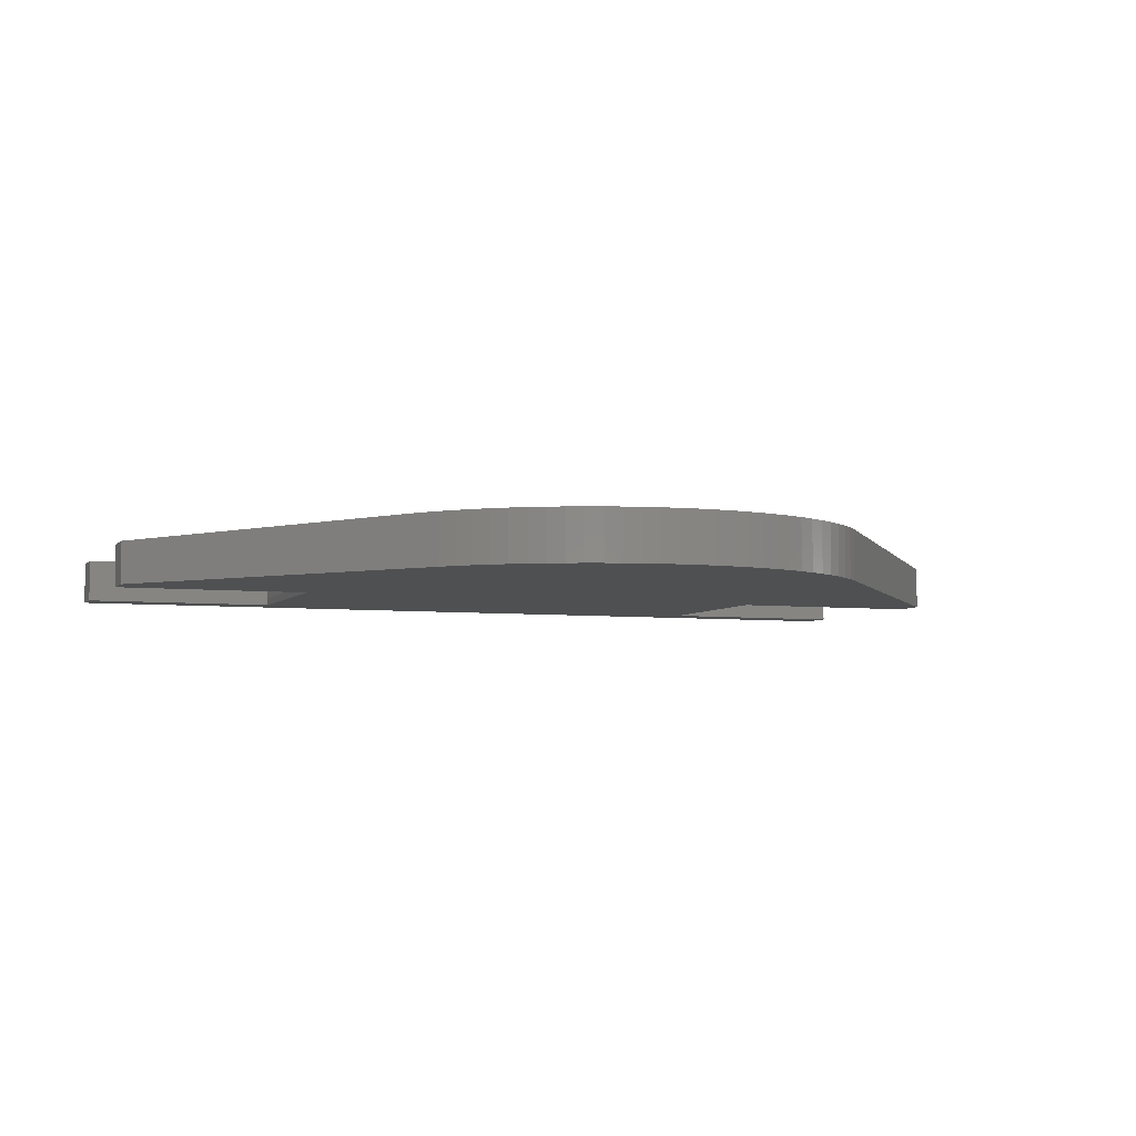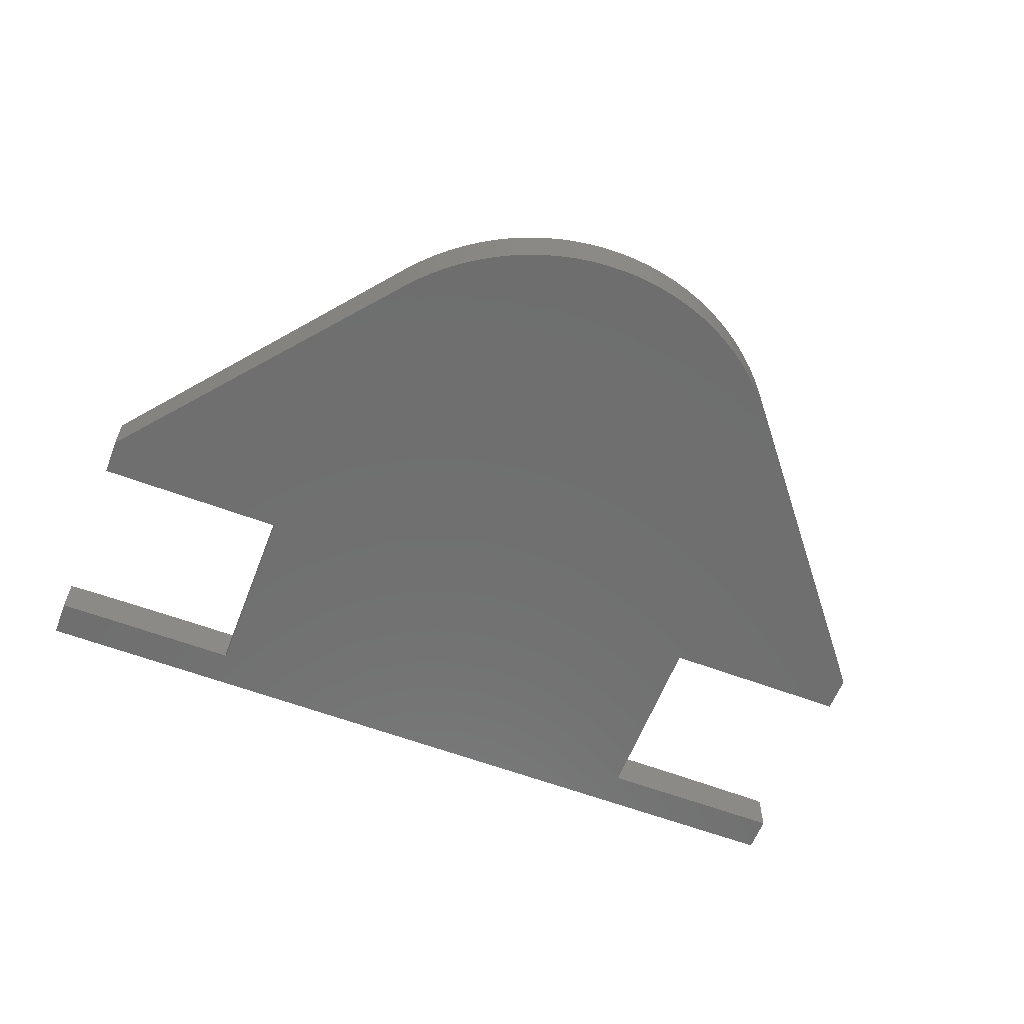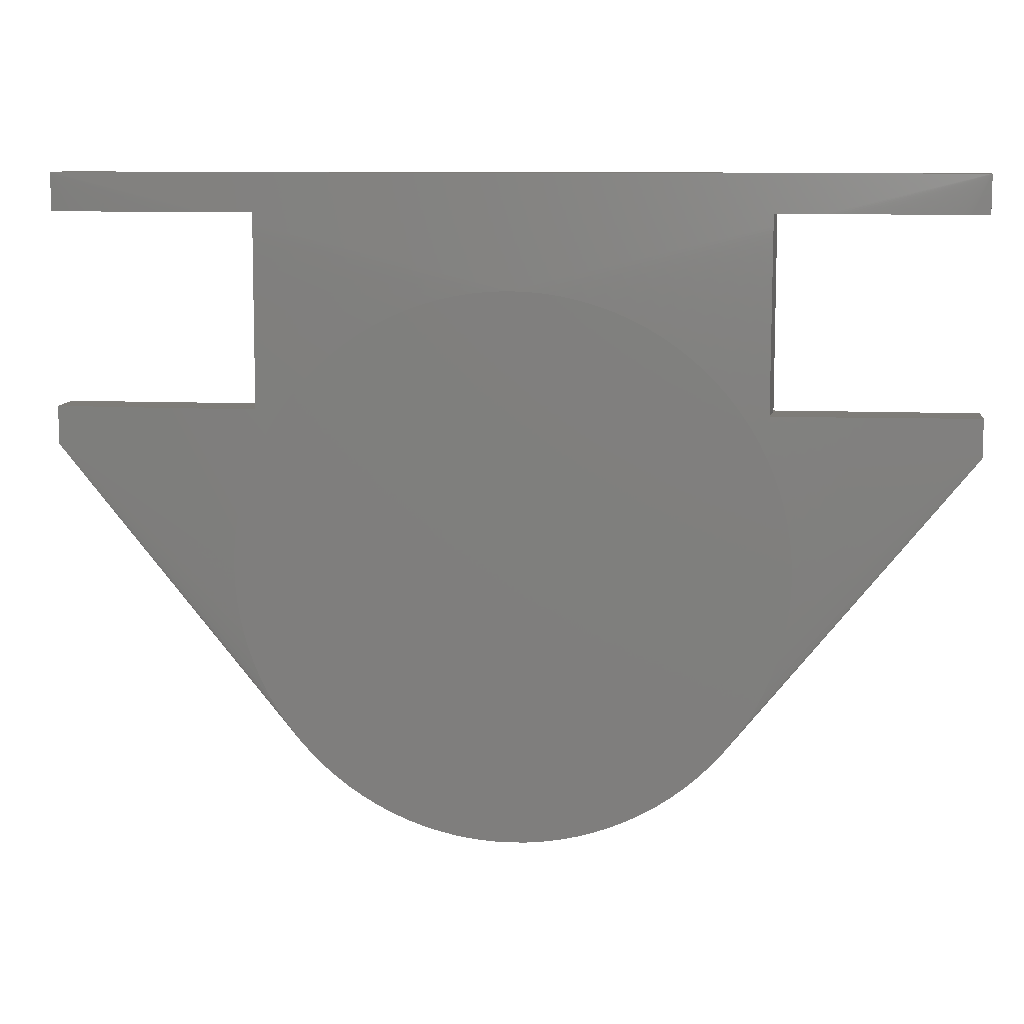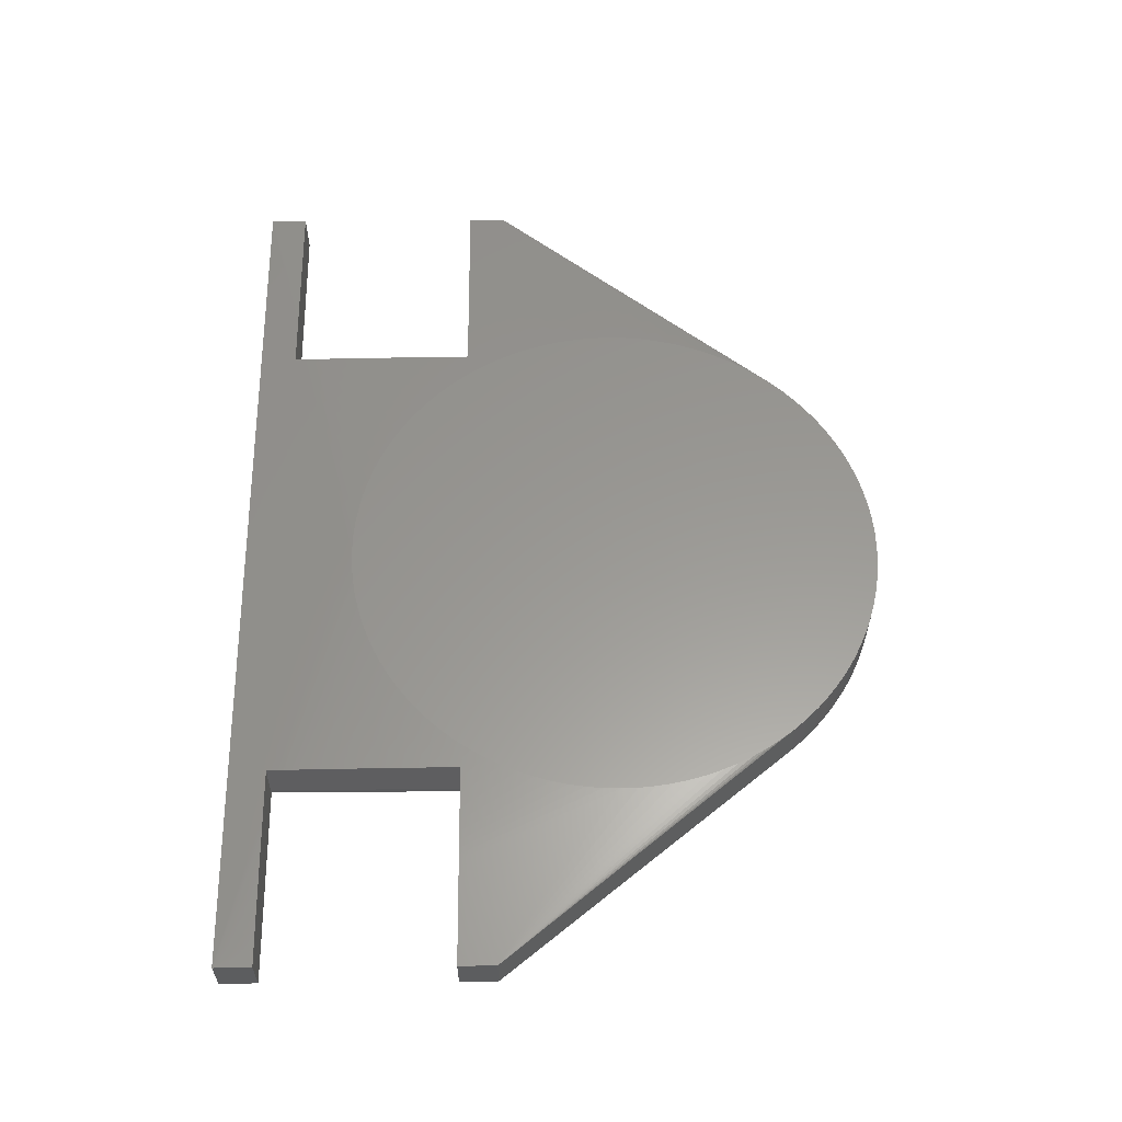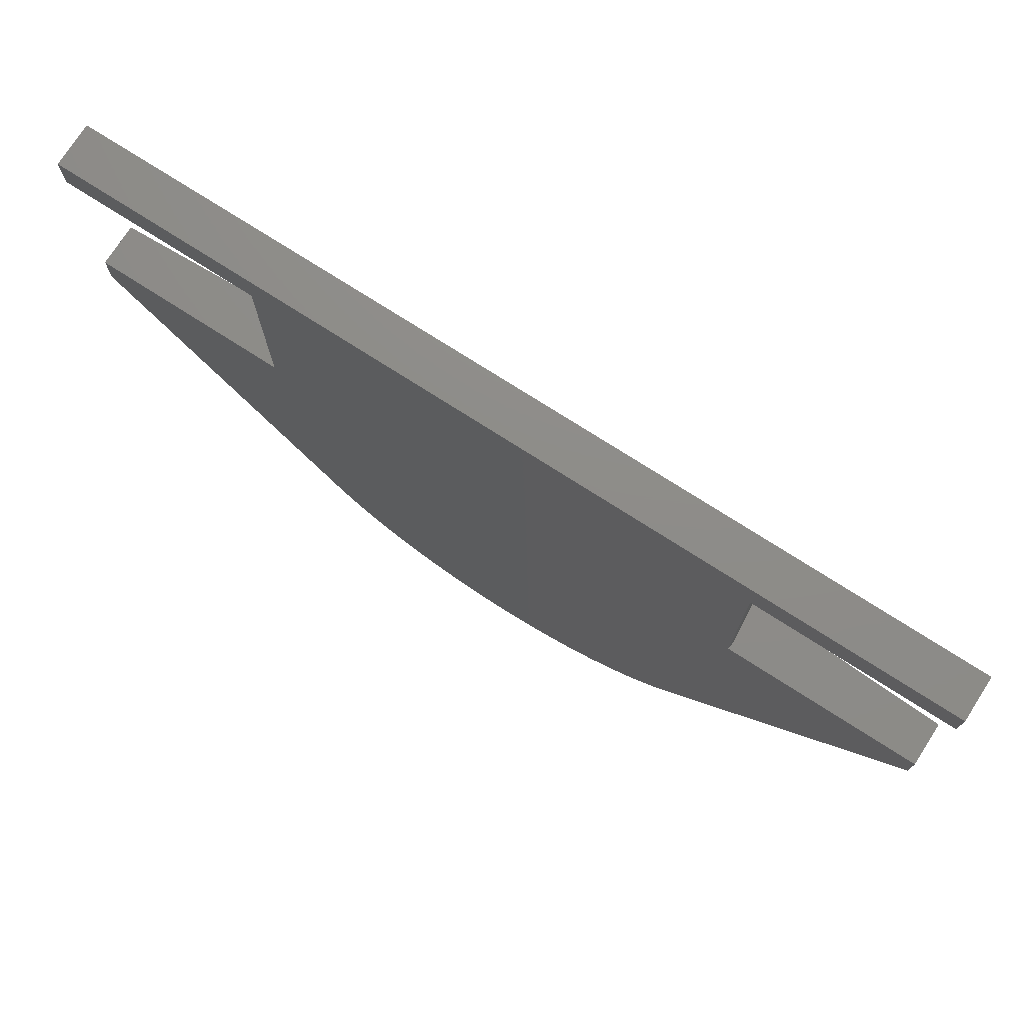
<metadata>
{"format":"stl","ext":"stl","renderer":"f3d","projection":"perspective","resolution":1024,"background":"white","views":[{"elev":-5.2,"azim":-20.6,"up":"+Z"},{"elev":-60.8,"azim":-21.0,"up":"+Z"},{"elev":9.6,"azim":6.6,"up":"+Y"},{"elev":59.1,"azim":-90.5,"up":"+Z"},{"elev":74.8,"azim":-147.3,"up":"+Y"}]}
</metadata>
<code>
# stl→obj: 261 verts, 518 faces
v 35.13 21.75 0
v 36.16 21.75 5.902
v 38.58 21.75 5.851
v 40.67 21.75 5.804
v 42.46 21.75 5.76
v 35.05 21.75 -1
v 43.98 21.75 5.721
v 45.27 21.75 5.685
v 46.34 21.75 5.651
v 47.23 21.75 5.621
v 47.96 21.75 5.593
v 62.5 21.75 -1
v 62.5 21.75 5
v 34.61 21.75 5.933
v 35.13 48.25 0
v 41.33 48.25 5.339
v 34.67 48.25 5.339
v 35.05 48.25 -1
v 42.24 48.25 5.337
v 43.31 48.25 5.332
v 44.52 48.25 5.325
v 45.82 48.25 5.314
v 47.15 48.25 5.302
v 48.48 48.25 5.289
v 49.78 48.25 5.275
v 62.5 48.25 -1
v 51.01 48.25 5.26
v 52.17 48.25 5.245
v 53.23 48.25 5.231
v 54.2 48.25 5.217
v 55.08 48.25 5.203
v 55.85 48.25 5.191
v 56.54 48.25 5.179
v 57.15 48.25 5.168
v 57.68 48.25 5.158
v 58.14 48.25 5.149
v 58.54 48.25 5.141
v 58.89 48.25 5.133
v 59.19 48.25 5.126
v 59.44 48.25 5.119
v 59.65 48.25 5.113
v 59.83 48.25 5.108
v 59.98 48.25 5.103
v 60.1 48.25 5.098
v 62.5 48.25 5
v -35.13 21.75 0
v -36.16 21.75 5.902
v -34.61 21.75 5.933
v -38.58 21.75 5.851
v -40.67 21.75 5.804
v -42.46 21.75 5.76
v -35.05 21.75 -1
v -43.98 21.75 5.721
v -45.27 21.75 5.685
v -46.34 21.75 5.651
v -47.23 21.75 5.621
v -47.96 21.75 5.593
v -62.5 21.75 -1
v -62.5 21.75 5
v -35.05 48.25 -1
v -41.33 48.25 5.339
v -42.24 48.25 5.337
v -43.31 48.25 5.332
v -44.52 48.25 5.325
v -45.82 48.25 5.314
v -47.15 48.25 5.302
v -48.48 48.25 5.289
v -49.78 48.25 5.275
v -62.5 48.25 -1
v -51.01 48.25 5.26
v -52.17 48.25 5.245
v -53.23 48.25 5.231
v -54.2 48.25 5.217
v -55.08 48.25 5.203
v -55.85 48.25 5.191
v -56.54 48.25 5.179
v -57.15 48.25 5.168
v -57.68 48.25 5.158
v -58.14 48.25 5.149
v -58.54 48.25 5.141
v -58.89 48.25 5.133
v -59.19 48.25 5.126
v -59.44 48.25 5.119
v -59.65 48.25 5.113
v -59.83 48.25 5.108
v -59.98 48.25 5.103
v -60.1 48.25 5.098
v -62.5 48.25 5
v -35.13 48.25 0
v -34.67 48.25 5.339
v 34.66 46.59 5.445
v 34.66 46.29 5.463
v 34.65 45.88 5.482
v 34.65 45.37 5.503
v 34.65 44.74 5.525
v 34.65 43.97 5.549
v 34.65 43.07 5.574
v 34.64 42 5.601
v 34.64 40.77 5.63
v 34.64 39.34 5.661
v 34.64 37.71 5.694
v 34.63 35.87 5.728
v 34.63 33.79 5.764
v 34.63 31.48 5.801
v 34.62 28.93 5.839
v 34.62 26.14 5.878
v 34.62 23.12 5.917
v -34.66 46.59 5.445
v -34.66 46.29 5.463
v -34.65 45.88 5.482
v -34.65 45.37 5.503
v -34.65 44.74 5.525
v -34.65 43.97 5.549
v -34.65 43.07 5.574
v -34.64 42 5.601
v -34.64 40.77 5.63
v -34.64 39.34 5.661
v -34.64 37.71 5.694
v -34.63 35.87 5.728
v -34.63 33.79 5.764
v -34.63 31.48 5.801
v -34.62 28.93 5.839
v -34.62 26.14 5.878
v -34.62 23.12 5.917
v -62.5 53.5 5
v -62.5 53.5 -1
v -62.5 16.5 -1
v -62.5 16.5 5
v 62.5 16.5 5
v 38 0 6
v 62.5 53.5 5
v 62.5 53.5 -1
v -2.386 37.92 6
v 0 38 6
v 62.5 16.5 -1
v 29.28 -24.22 -1
v 27.7 -26.01 -1
v 26.01 -27.7 -1
v 24.22 -29.28 -1
v 22.34 -30.74 -1
v 20.36 -32.08 -1
v 18.31 -33.3 -1
v 16.18 -34.38 -1
v 13.99 -35.33 -1
v 11.74 -36.14 -1
v 9.45 -36.81 -1
v 7.12 -37.33 -1
v 4.763 -37.7 -1
v 2.386 -37.92 -1
v 0 -38 -1
v -2.386 -37.92 -1
v -4.763 -37.7 -1
v -7.12 -37.33 -1
v -9.45 -36.81 -1
v -11.74 -36.14 -1
v -13.99 -35.33 -1
v -16.18 -34.38 -1
v -18.31 -33.3 -1
v -20.36 -32.08 -1
v -22.34 -30.74 -1
v -24.22 -29.28 -1
v -26.01 -27.7 -1
v -27.7 -26.01 -1
v -29.28 -24.22 -1
v -38 0 6
v -9.45 -36.81 6
v -11.74 -36.14 6
v -37.92 -2.386 6
v -29.28 -24.22 6
v 30.74 -22.34 6
v 29.28 -24.22 6
v 20.36 -32.08 6
v 18.31 -33.3 6
v 37.92 -2.386 6
v 37.7 -4.763 6
v 34.38 16.18 6
v 33.3 18.31 6
v -2.386 -37.92 6
v -4.763 -37.7 6
v 0 -38 6
v 7.12 -37.33 6
v 4.763 -37.7 6
v 24.22 -29.28 6
v 22.34 -30.74 6
v 26.01 -27.7 6
v 27.7 -26.01 6
v -7.12 -37.33 6
v -13.99 -35.33 6
v -16.18 -34.38 6
v -34.38 -16.18 6
v -33.3 -18.31 6
v -27.7 26.01 6
v -29.28 24.22 6
v 36.14 -11.74 6
v 35.33 -13.99 6
v 20.36 32.08 6
v 18.31 33.3 6
v 2.386 -37.92 6
v 11.74 -36.14 6
v 9.45 -36.81 6
v -20.36 -32.08 6
v -22.34 -30.74 6
v -24.22 -29.28 6
v -18.31 33.3 6
v -16.18 34.38 6
v -35.33 13.99 6
v -36.14 11.74 6
v 37.33 7.12 6
v 37.7 4.763 6
v 37.33 -7.12 6
v 36.81 -9.45 6
v 34.38 -16.18 6
v 33.3 -18.31 6
v 27.7 26.01 6
v 29.28 24.22 6
v 24.22 29.28 6
v 26.01 27.7 6
v 11.74 36.14 6
v 9.45 36.81 6
v 7.12 37.33 6
v 4.763 37.7 6
v 16.18 -34.38 6
v 13.99 -35.33 6
v -37.33 -7.12 6
v -36.81 -9.45 6
v -36.14 -11.74 6
v -30.74 -22.34 6
v -26.01 -27.7 6
v -27.7 -26.01 6
v -18.31 -33.3 6
v -7.12 37.33 6
v -4.763 37.7 6
v -11.74 36.14 6
v -9.45 36.81 6
v -20.36 32.08 6
v -22.34 30.74 6
v -26.01 27.7 6
v -30.74 22.34 6
v -32.08 20.36 6
v -34.38 16.18 6
v -36.81 9.45 6
v -37.33 7.12 6
v -37.7 4.763 6
v 37.92 2.386 6
v 36.81 9.45 6
v 36.14 11.74 6
v 35.33 13.99 6
v 32.08 20.36 6
v 32.08 -20.36 6
v 30.74 22.34 6
v 22.34 30.74 6
v 16.18 34.38 6
v 13.99 35.33 6
v 2.386 37.92 6
v -13.99 35.33 6
v -24.22 29.28 6
v -32.08 -20.36 6
v -33.3 18.31 6
v -35.33 -13.99 6
v -37.7 -4.763 6
v -37.92 2.386 6
f 1 2 3
f 1 3 4
f 1 4 5
f 6 5 7
f 6 7 8
f 6 8 9
f 6 9 10
f 6 10 11
f 12 11 13
f 2 1 14
f 6 11 12
f 5 6 1
f 15 16 17
f 18 16 15
f 16 18 19
f 19 18 20
f 20 18 21
f 21 18 22
f 22 18 23
f 23 18 24
f 24 18 25
f 26 25 18
f 25 26 27
f 27 26 28
f 28 26 29
f 29 26 30
f 30 26 31
f 31 26 32
f 32 26 33
f 33 26 34
f 34 26 35
f 35 26 36
f 36 26 37
f 37 26 38
f 38 26 39
f 39 26 40
f 40 26 41
f 41 26 42
f 42 26 43
f 43 26 44
f 44 26 45
f 46 47 48
f 47 46 49
f 49 46 50
f 50 46 51
f 52 51 46
f 51 52 53
f 53 52 54
f 54 52 55
f 55 52 56
f 56 52 57
f 57 52 58
f 57 58 59
f 60 61 62
f 60 62 63
f 60 63 64
f 60 64 65
f 60 65 66
f 60 66 67
f 60 67 68
f 69 68 70
f 69 70 71
f 69 71 72
f 69 72 73
f 69 73 74
f 69 74 75
f 69 75 76
f 69 76 77
f 69 77 78
f 69 78 79
f 69 79 80
f 69 80 81
f 69 81 82
f 69 82 83
f 69 83 84
f 69 84 85
f 69 85 86
f 69 86 87
f 69 87 88
f 61 89 90
f 68 69 60
f 61 60 89
f 91 15 17
f 92 15 91
f 93 15 92
f 94 15 93
f 95 15 94
f 96 15 95
f 97 15 96
f 98 15 97
f 99 15 98
f 100 15 99
f 101 15 100
f 102 15 101
f 1 102 103
f 1 103 104
f 1 104 105
f 1 105 106
f 1 106 107
f 1 107 14
f 102 1 15
f 52 89 60
f 89 52 46
f 1 18 15
f 18 1 6
f 89 108 90
f 89 109 108
f 89 110 109
f 89 111 110
f 89 112 111
f 89 113 112
f 89 114 113
f 89 115 114
f 89 116 115
f 89 117 116
f 89 118 117
f 89 119 118
f 46 119 89
f 119 46 120
f 120 46 121
f 121 46 122
f 122 46 123
f 123 46 124
f 124 46 48
f 69 125 126
f 125 69 88
f 127 59 58
f 59 127 128
f 11 129 13
f 129 11 130
f 131 44 45
f 132 125 131
f 125 132 126
f 108 133 134
f 133 108 109
f 61 125 62
f 135 6 12
f 52 6 136
f 136 6 135
f 18 132 26
f 52 136 137
f 52 137 138
f 52 138 139
f 52 139 140
f 52 140 141
f 52 141 142
f 52 142 143
f 52 143 144
f 52 144 145
f 52 145 146
f 52 146 147
f 52 147 148
f 52 148 149
f 52 149 150
f 52 150 151
f 52 151 152
f 52 152 153
f 52 153 154
f 52 154 155
f 52 155 156
f 52 156 157
f 52 157 158
f 52 158 159
f 52 159 160
f 52 160 161
f 52 161 162
f 52 162 163
f 52 163 164
f 6 52 18
f 60 18 52
f 60 132 18
f 126 60 69
f 60 126 132
f 127 52 164
f 52 127 58
f 131 17 16
f 17 134 91
f 90 134 17
f 90 17 131
f 134 90 108
f 125 90 131
f 90 125 61
f 128 57 59
f 57 128 165
f 125 88 87
f 155 166 167
f 166 155 154
f 165 128 168
f 164 128 127
f 128 164 169
f 170 171 129
f 45 132 131
f 132 45 26
f 129 12 13
f 12 129 135
f 142 172 173
f 172 142 141
f 174 175 129
f 131 36 37
f 2 176 3
f 176 2 177
f 152 178 179
f 178 152 151
f 151 180 178
f 180 151 150
f 148 181 182
f 181 148 147
f 140 183 184
f 183 140 139
f 185 137 186
f 137 185 138
f 186 136 171
f 136 186 137
f 154 187 166
f 187 154 153
f 157 188 189
f 188 157 156
f 190 128 191
f 192 122 193
f 122 192 121
f 75 125 76
f 130 174 129
f 194 195 129
f 99 196 100
f 196 99 197
f 131 27 28
f 153 179 187
f 179 153 152
f 150 198 180
f 198 150 149
f 146 199 200
f 199 146 145
f 139 185 183
f 185 139 138
f 136 129 171
f 129 136 135
f 160 201 202
f 201 160 159
f 161 202 203
f 202 161 160
f 115 204 205
f 204 115 116
f 68 125 70
f 51 206 50
f 206 51 207
f 81 125 82
f 208 9 8
f 9 208 209
f 131 41 42
f 210 211 129
f 212 213 129
f 214 105 104
f 105 214 215
f 131 32 33
f 216 103 102
f 103 216 217
f 131 30 31
f 131 22 23
f 95 218 96
f 218 95 219
f 131 20 21
f 93 220 94
f 220 93 221
f 149 182 198
f 182 149 148
f 147 200 181
f 200 147 146
f 143 173 222
f 173 143 142
f 145 223 199
f 223 145 144
f 141 184 172
f 184 141 140
f 156 167 188
f 167 156 155
f 224 128 225
f 225 128 226
f 227 128 169
f 162 203 228
f 203 162 161
f 162 229 163
f 229 162 228
f 163 169 164
f 169 163 229
f 159 230 201
f 230 159 158
f 158 189 230
f 189 158 157
f 110 231 232
f 231 110 111
f 63 125 64
f 112 233 234
f 233 112 113
f 65 125 66
f 235 118 236
f 118 235 117
f 71 125 72
f 237 121 192
f 121 237 120
f 74 125 75
f 238 124 239
f 124 238 123
f 77 125 78
f 49 206 240
f 206 49 50
f 80 125 81
f 54 241 53
f 241 54 242
f 83 125 84
f 55 242 54
f 242 55 243
f 84 125 85
f 244 174 130
f 209 174 244
f 209 175 174
f 208 175 209
f 208 210 175
f 245 210 208
f 245 211 210
f 246 211 245
f 246 194 211
f 247 194 246
f 247 195 194
f 176 195 247
f 176 212 195
f 177 212 176
f 177 213 212
f 248 213 177
f 248 249 213
f 250 249 248
f 250 170 249
f 215 170 250
f 215 171 170
f 214 171 215
f 214 186 171
f 217 186 214
f 217 185 186
f 216 185 217
f 216 183 185
f 251 183 216
f 251 184 183
f 196 184 251
f 196 172 184
f 197 172 196
f 197 173 172
f 252 173 197
f 252 222 173
f 253 222 252
f 253 223 222
f 218 223 253
f 218 199 223
f 219 199 218
f 219 200 199
f 220 200 219
f 220 181 200
f 221 181 220
f 221 182 181
f 254 182 221
f 254 198 182
f 134 198 254
f 134 180 198
f 133 180 134
f 133 178 180
f 232 178 133
f 232 179 178
f 231 179 232
f 231 187 179
f 234 187 231
f 234 166 187
f 233 166 234
f 233 167 166
f 255 167 233
f 255 188 167
f 205 188 255
f 205 189 188
f 204 189 205
f 204 230 189
f 235 230 204
f 235 201 230
f 236 201 235
f 236 202 201
f 256 202 236
f 256 203 202
f 237 203 256
f 237 228 203
f 192 228 237
f 192 229 228
f 193 229 192
f 193 169 229
f 238 169 193
f 238 227 169
f 239 227 238
f 239 257 227
f 258 257 239
f 258 191 257
f 240 191 258
f 240 190 191
f 206 190 240
f 206 259 190
f 207 259 206
f 207 226 259
f 241 226 207
f 241 225 226
f 242 225 241
f 242 224 225
f 243 224 242
f 243 260 224
f 261 260 243
f 261 168 260
f 168 261 165
f 131 39 40
f 246 7 5
f 7 246 245
f 175 210 129
f 211 194 129
f 195 212 129
f 249 170 129
f 131 34 35
f 250 107 106
f 107 250 248
f 215 106 105
f 106 215 250
f 131 33 34
f 217 104 103
f 104 217 214
f 131 31 32
f 251 102 101
f 102 251 216
f 131 29 30
f 196 101 100
f 101 196 251
f 131 28 29
f 98 197 99
f 197 98 252
f 131 25 27
f 131 21 22
f 94 219 95
f 219 94 220
f 131 19 20
f 92 221 93
f 221 92 254
f 91 254 92
f 254 91 134
f 131 16 19
f 144 222 223
f 222 144 143
f 168 128 260
f 260 128 224
f 226 128 259
f 259 128 190
f 191 128 257
f 257 128 227
f 109 232 133
f 232 109 110
f 62 125 63
f 111 234 231
f 234 111 112
f 64 125 65
f 113 255 233
f 255 113 114
f 66 125 67
f 114 205 255
f 205 114 115
f 67 125 68
f 116 235 204
f 235 116 117
f 70 125 71
f 236 119 256
f 119 236 118
f 72 125 73
f 256 120 237
f 120 256 119
f 73 125 74
f 193 123 238
f 123 193 122
f 76 125 77
f 239 48 258
f 48 239 124
f 258 48 47
f 78 125 79
f 47 240 258
f 240 47 49
f 79 125 80
f 53 207 51
f 207 53 241
f 82 125 83
f 56 243 55
f 243 56 261
f 85 125 86
f 57 261 56
f 261 57 165
f 86 125 87
f 245 8 7
f 8 245 208
f 131 40 41
f 131 43 44
f 244 11 10
f 11 244 130
f 131 42 43
f 209 10 9
f 10 209 244
f 131 38 39
f 247 5 4
f 5 247 246
f 131 37 38
f 3 247 4
f 247 3 176
f 213 249 129
f 131 35 36
f 248 14 107
f 14 248 177
f 2 14 177
f 131 24 25
f 97 252 98
f 252 97 253
f 131 23 24
f 96 253 97
f 253 96 218

</code>
